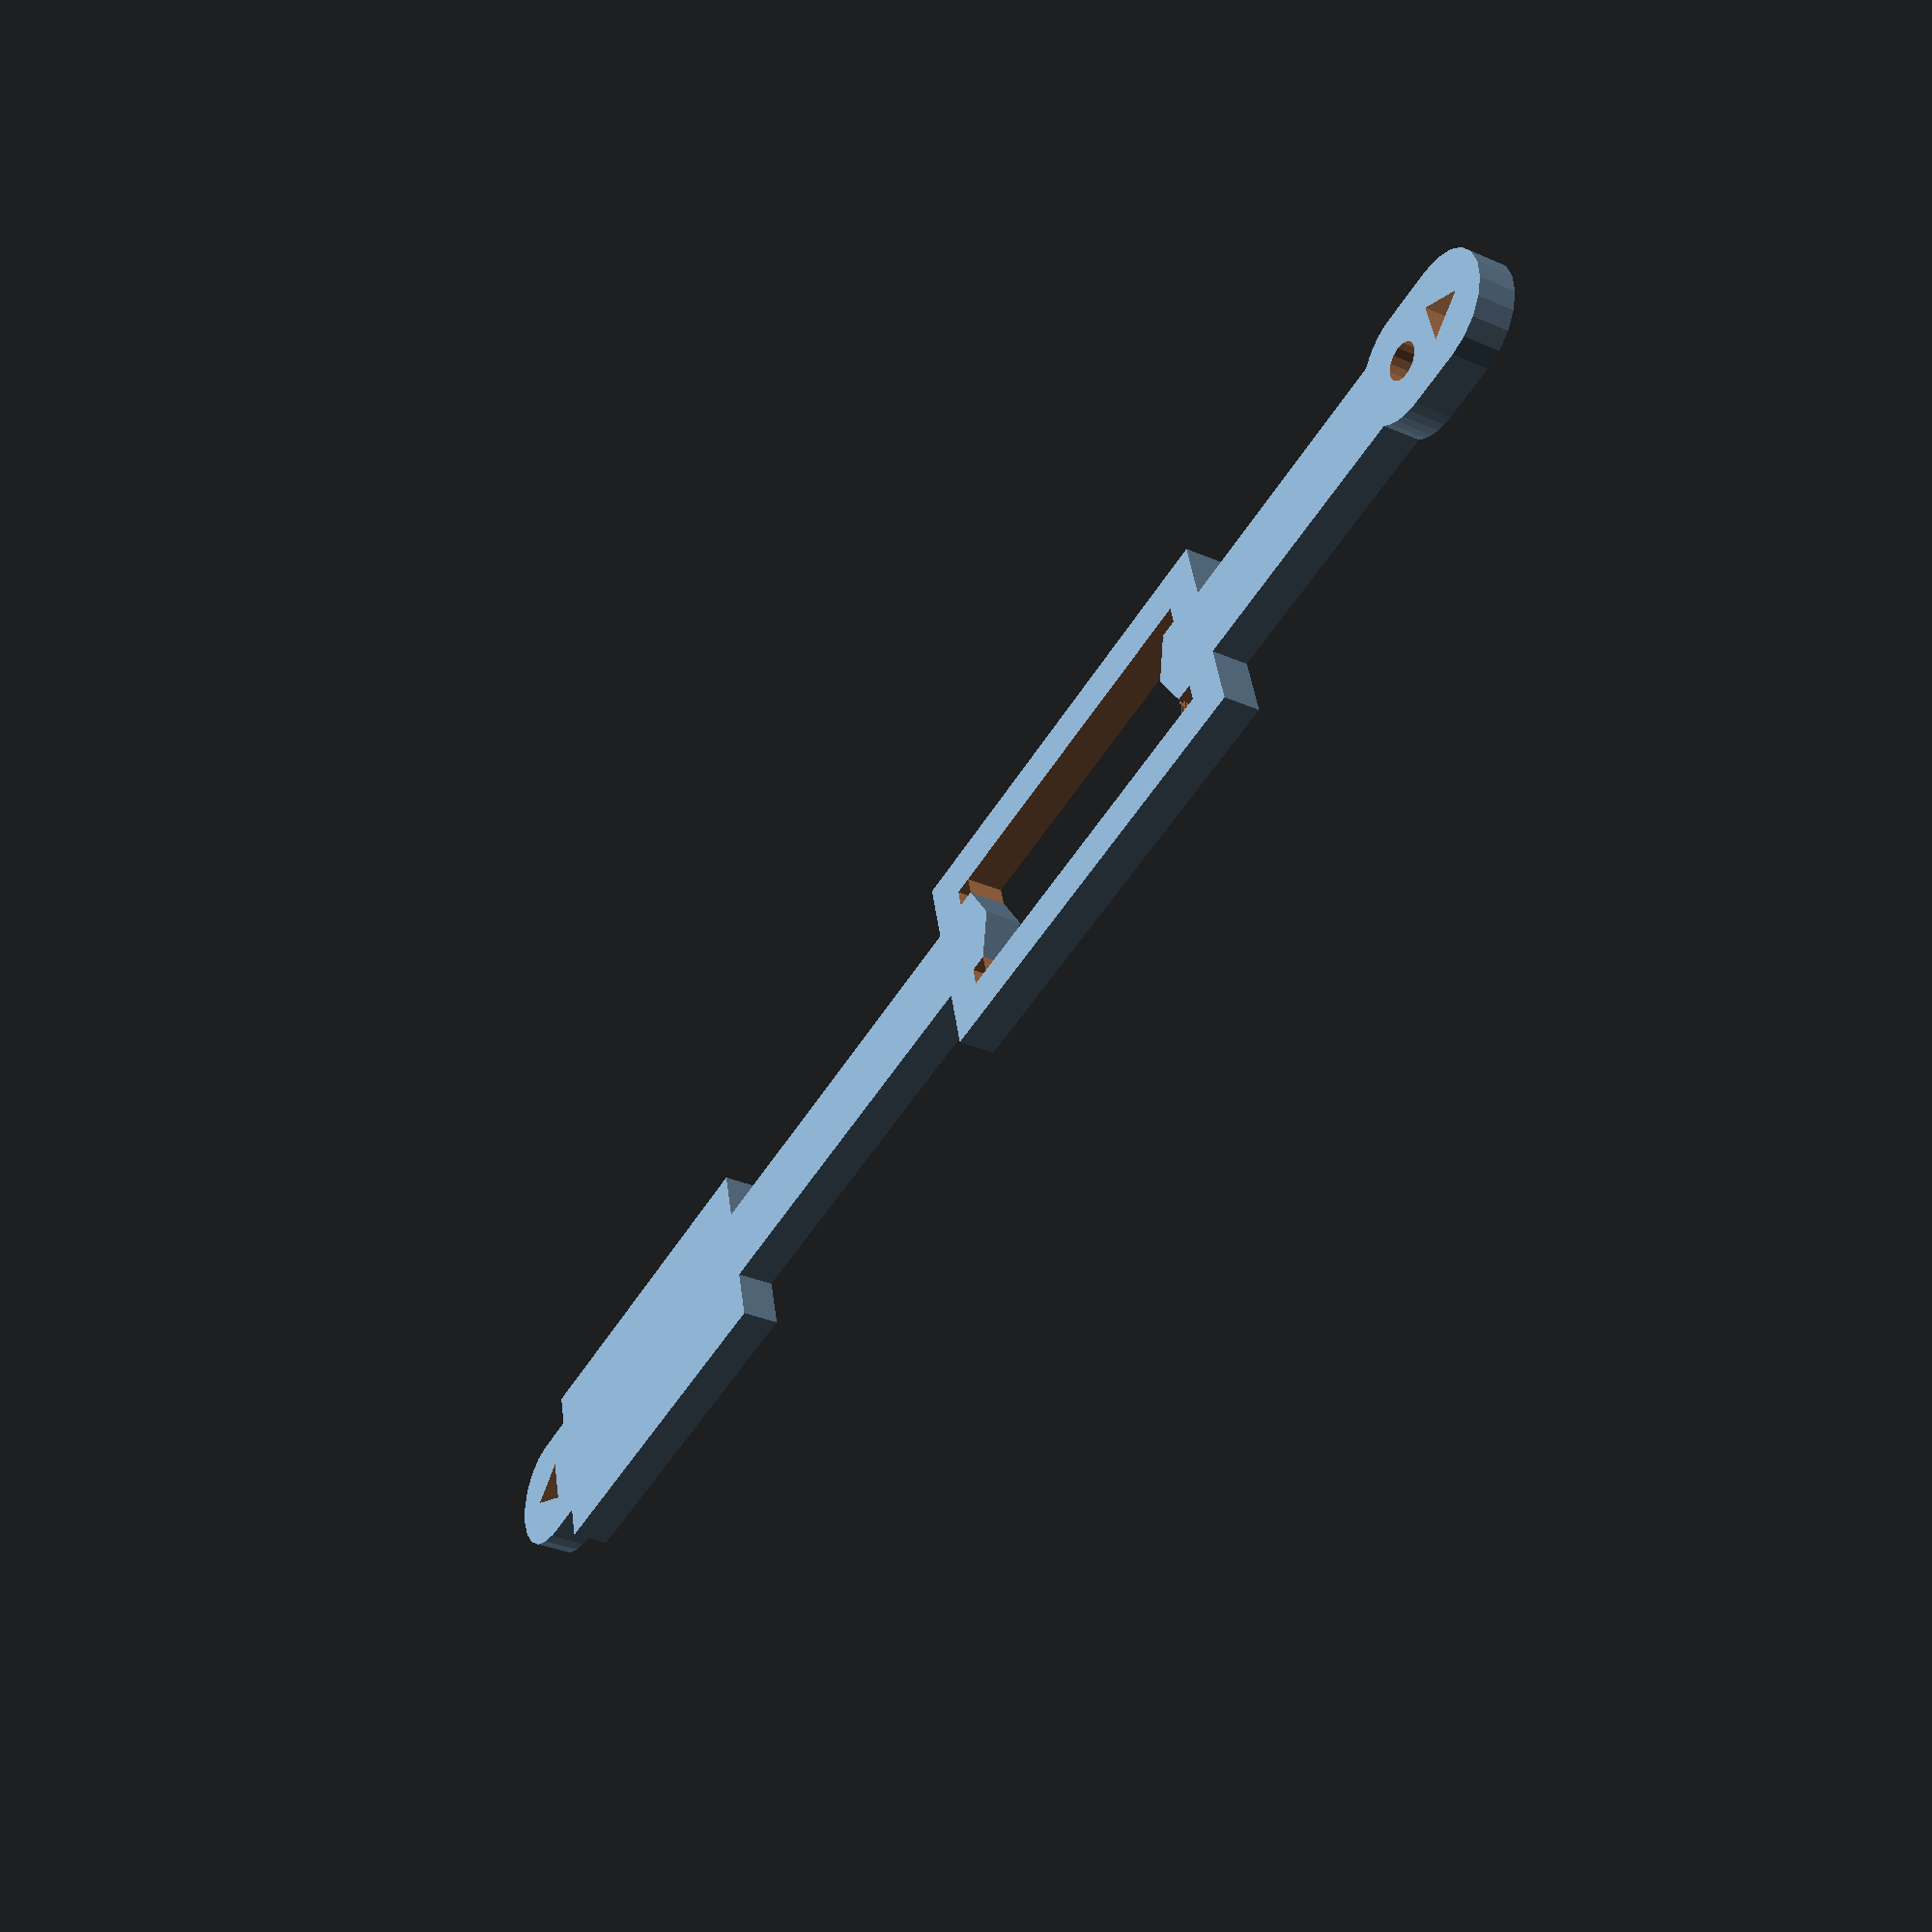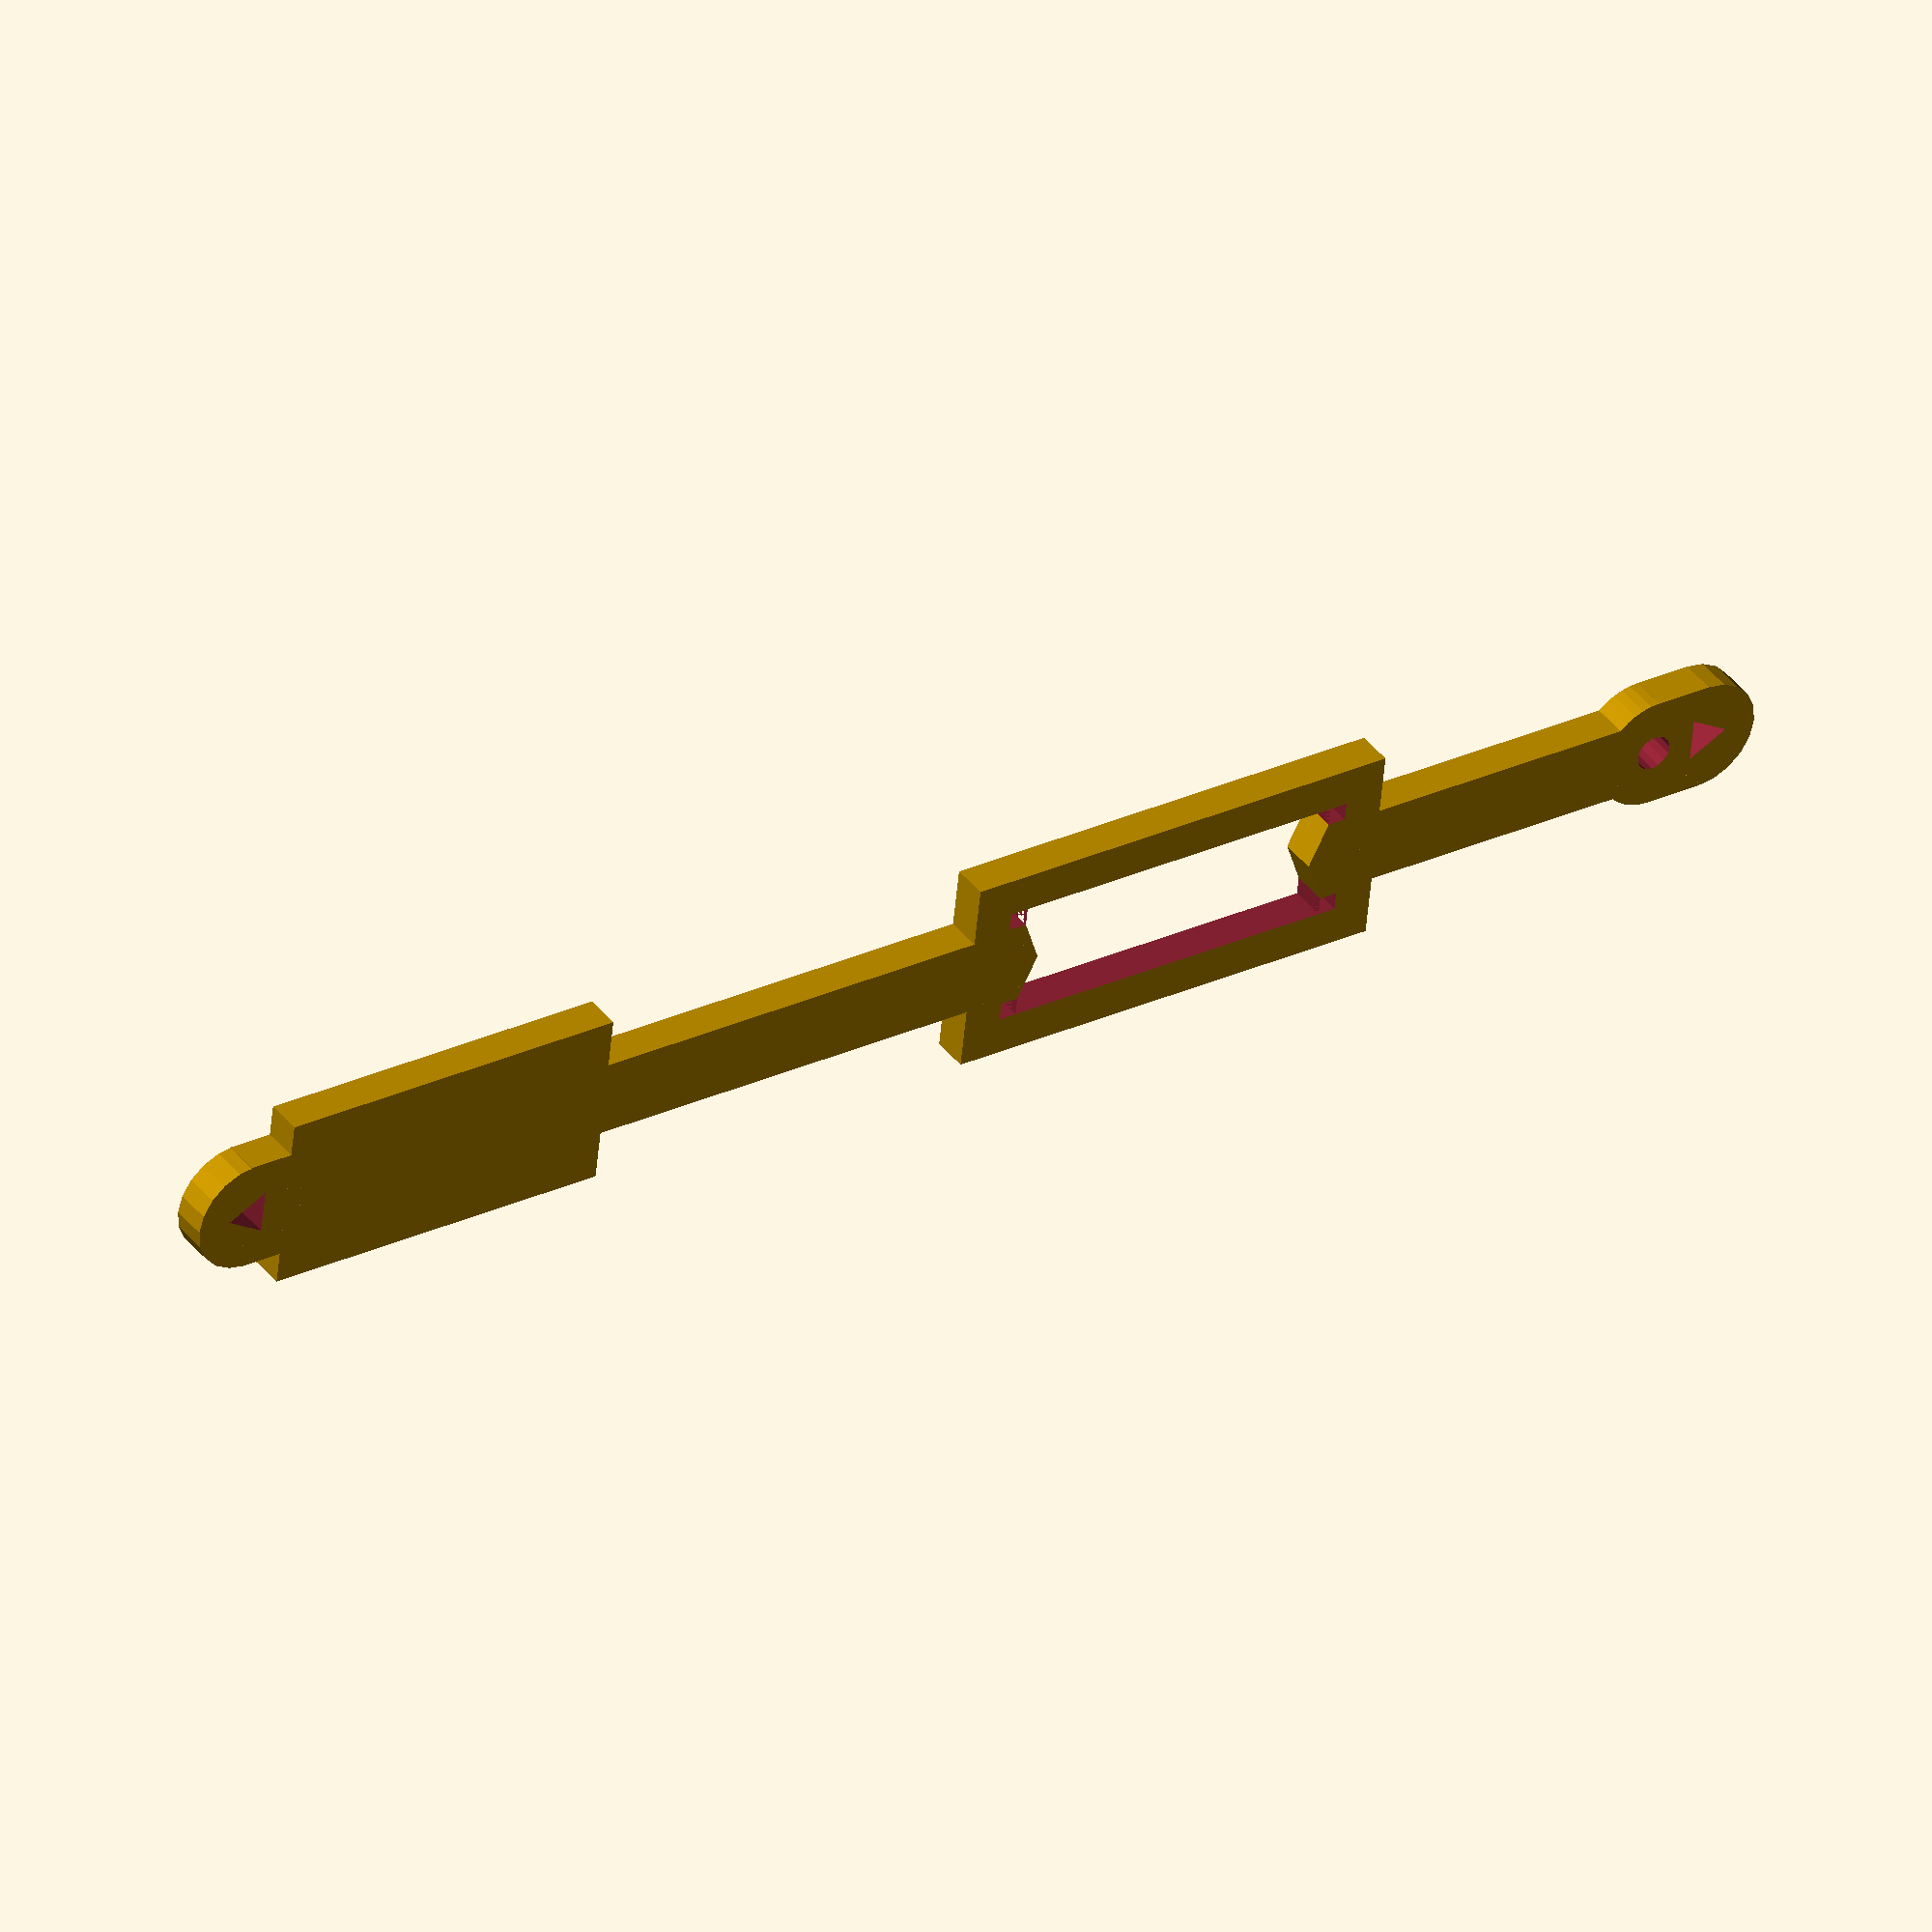
<openscad>
length=46+1.7+1;  			//total length
width=1.5+.7;  			//edge thickness
rod_radius=3.2/2+.1;		//dampening aluminium
rod_length=9+.5;
magnet_radius=.5;		//tiny magnet marking
thread_hole=.5;		//triangle "radius"
mirror_x=5;		//mirror size
mirror_y=10;
rod_to_magnet=15-.3;		

//bottom to top
//thread hole and //magnet mark:
translate([-thread_hole,0]){
	difference(){
        union(){
            translate([(width+thread_hole*2)/2, width/2+thread_hole]) circle(width*1/2+thread_hole,$fn=20);
            translate([0, width/2+thread_hole]) square([width+thread_hole*2,magnet_radius+thread_hole+width/4]);
            translate([width/2+magnet_radius,magnet_radius+width/2+thread_hole*2+width/4]) circle(width*1/2+thread_hole,$fn=40);
        }
		translate([(width+thread_hole*2)/2, width/2+thread_hole]) rotate(30) circle(thread_hole+.2, $fn=3);
		translate([width/2+magnet_radius,magnet_radius+width/2+thread_hole*2+width/4]) circle(magnet_radius,$fn=15);
	}
}




//body:
translate([0,width+thread_hole*2+magnet_radius*2]) square([width,rod_to_magnet-rod_length*11/16]);

//burr hole
burr=.5;
//triangle
tri=.5;
//aluminum:
translate([-rod_radius,width+thread_hole*2+magnet_radius*2+rod_to_magnet-rod_length*11/16]){
	difference(){
        union(){
            translate([0,-burr])square([width+rod_radius*2,width+rod_length+burr*2]);
        }
		translate([width/2,width/2]) square([rod_radius*2,rod_length]);
        //burr hole
        translate([width/2,width/2-burr]) square(burr);
        translate([width/2+rod_radius*2-burr,width/2-burr]) square(burr);
        translate([width/2,width/2+rod_length]) square(burr);
        translate([width/2+rod_radius*2-burr,width/2+rod_length]) square(burr);
	}
    translate([width/2+burr,width/2])polygon([[0,0],[rod_radius*2-burr*2,0],[rod_radius-burr,tri]]);
    translate([width/2+burr,width/2+rod_length])polygon([[0,0],[rod_radius*2-burr*2,0],[rod_radius-burr,-tri]]);
}

//body:
translate([0,width*2+thread_hole*2+magnet_radius*2+rod_to_magnet+rod_length-rod_length*11/16]) square([width,length-(mirror_y+thread_hole*2+width*3/4)-(width*2+thread_hole*2+magnet_radius*2+rod_to_magnet+rod_length)+rod_length*12/16]);

//mirror:
translate([width/2-mirror_x/2,length-(mirror_y+thread_hole*2+width*3/4)]){
square([mirror_x,mirror_y]);
}

//thread hole:
translate([-thread_hole, length-thread_hole*2-width*3/4]){
	difference(){
        union(){
            translate([width/2+thread_hole,width/2]) circle(width*1/2+thread_hole,$fn=20);
            translate([width/2-width*1/2,0]) square([width+thread_hole*2,width*1/3+thread_hole]);
        }
		translate([width/2+thread_hole,width/4+thread_hole]) rotate(-30) circle(thread_hole+.2, $fn=3);
	}
}
</openscad>
<views>
elev=32.7 azim=255.3 roll=58.8 proj=p view=wireframe
elev=319.7 azim=83.6 roll=146.2 proj=o view=wireframe
</views>
